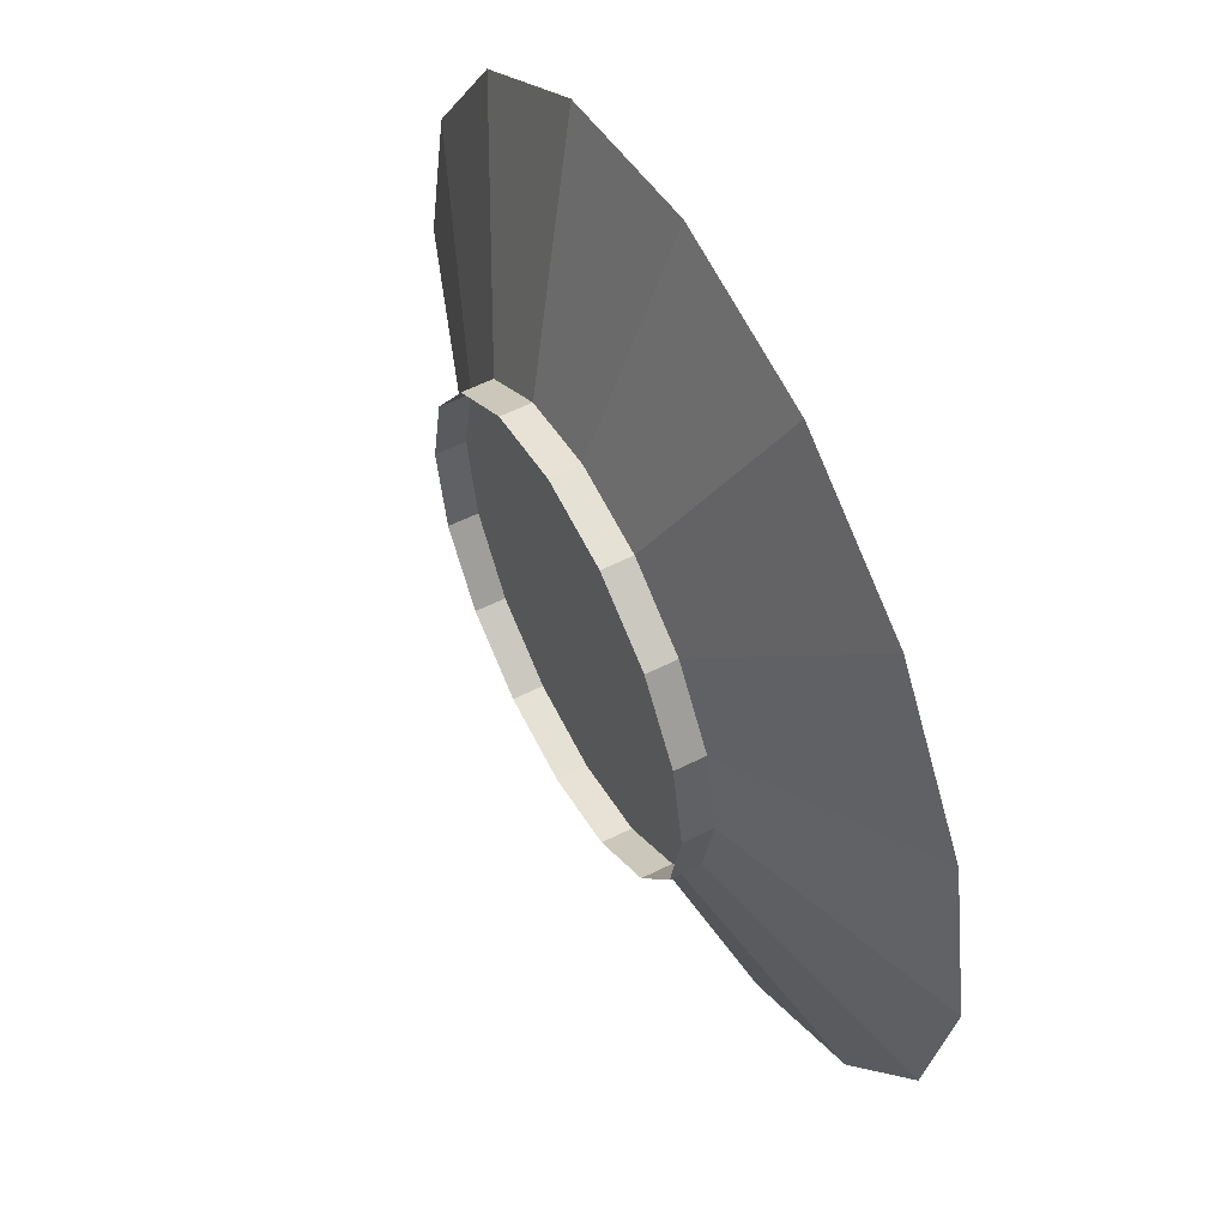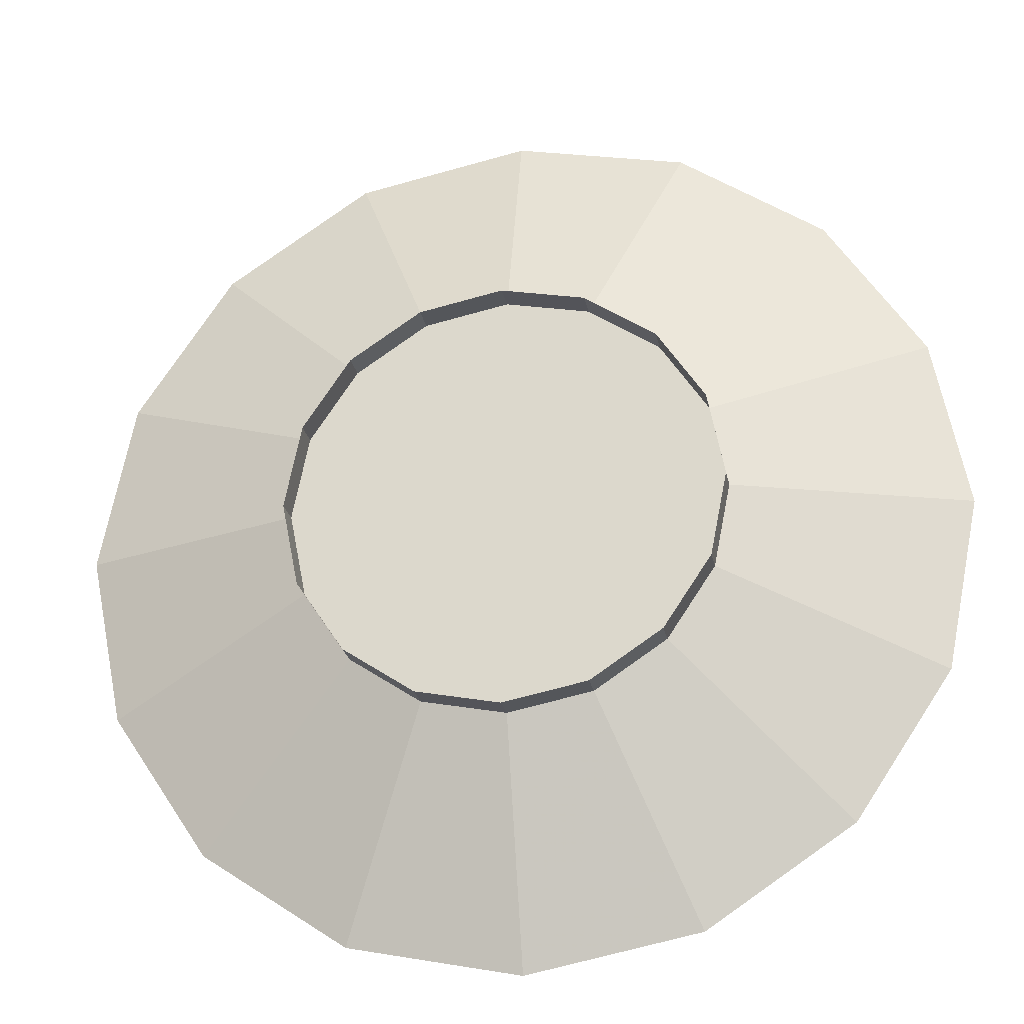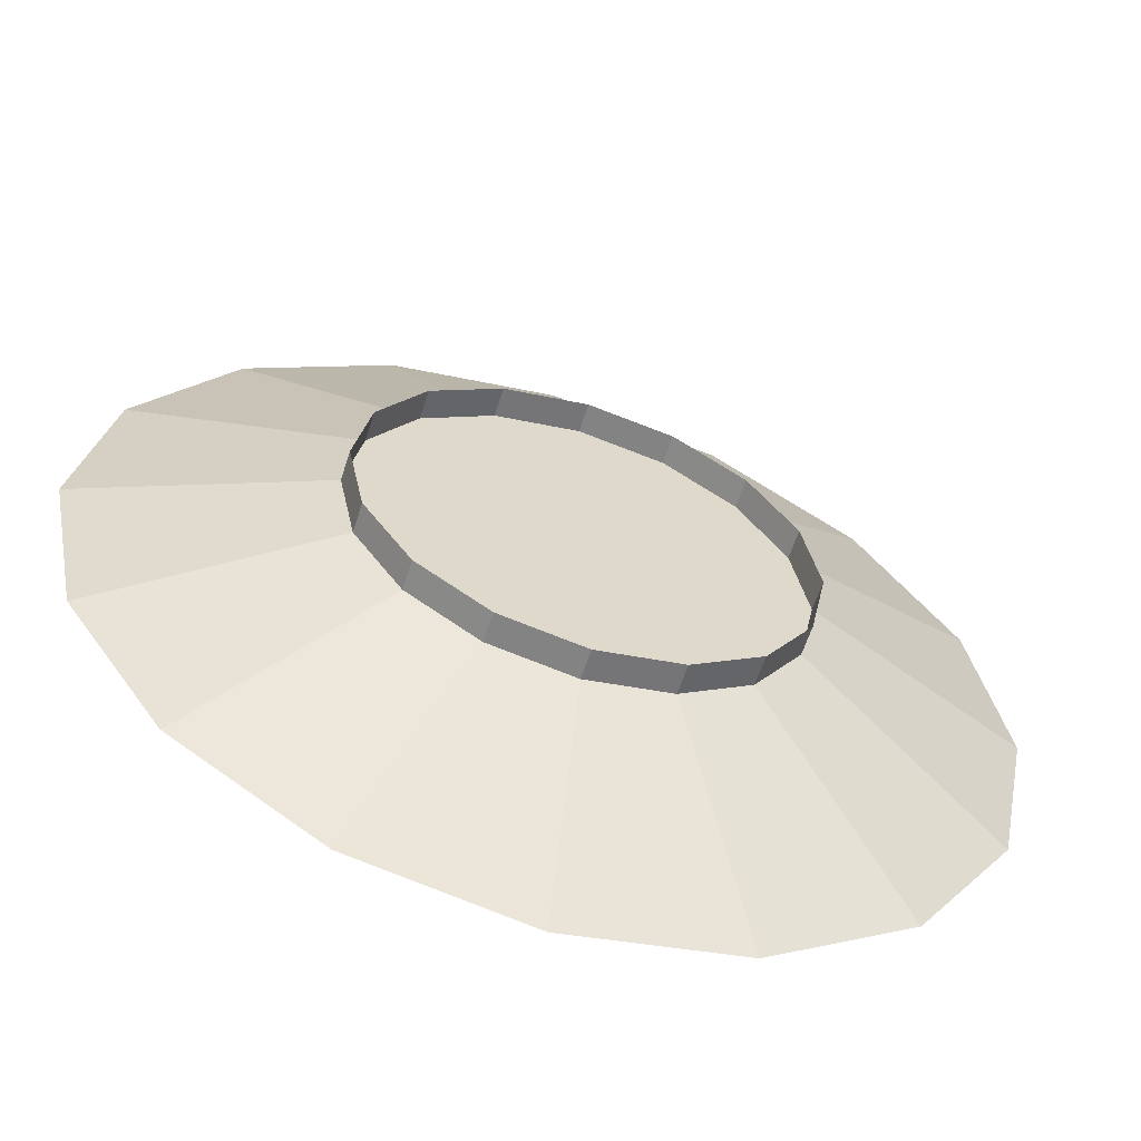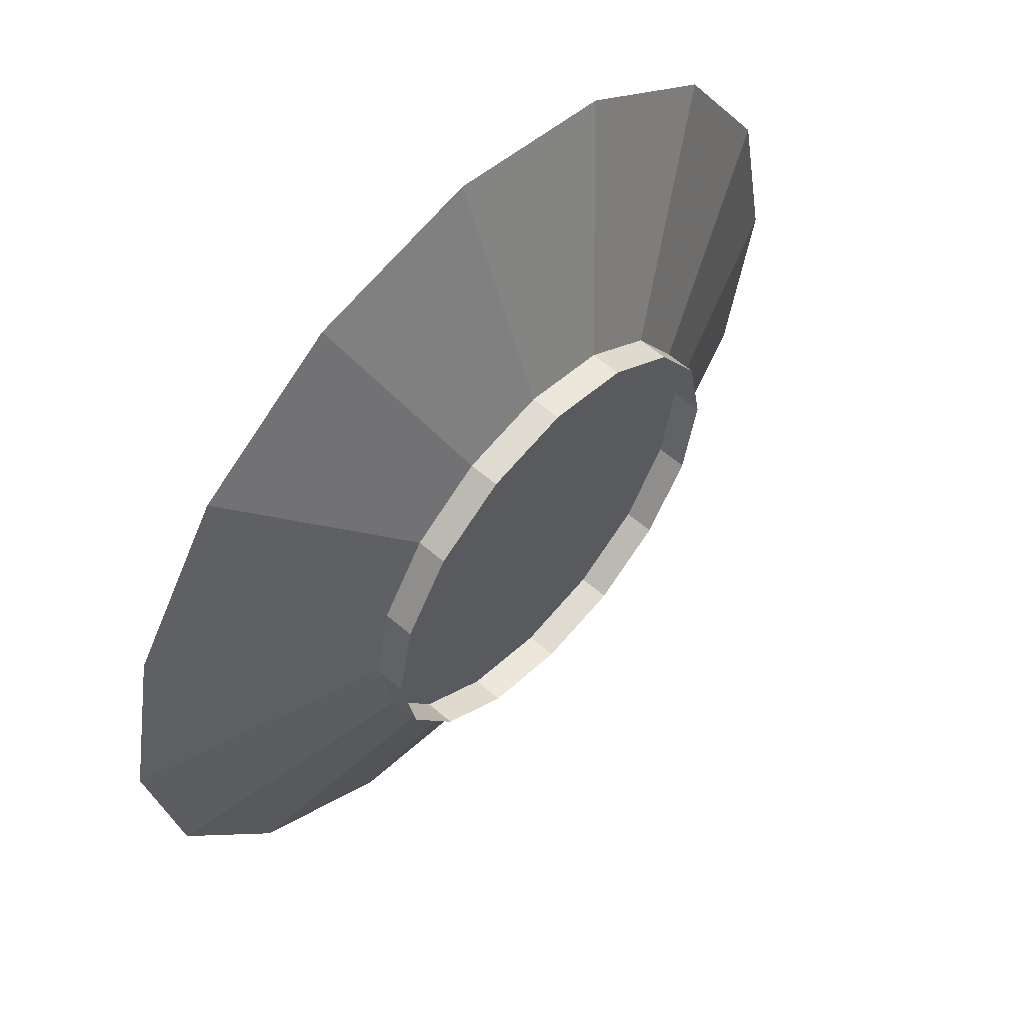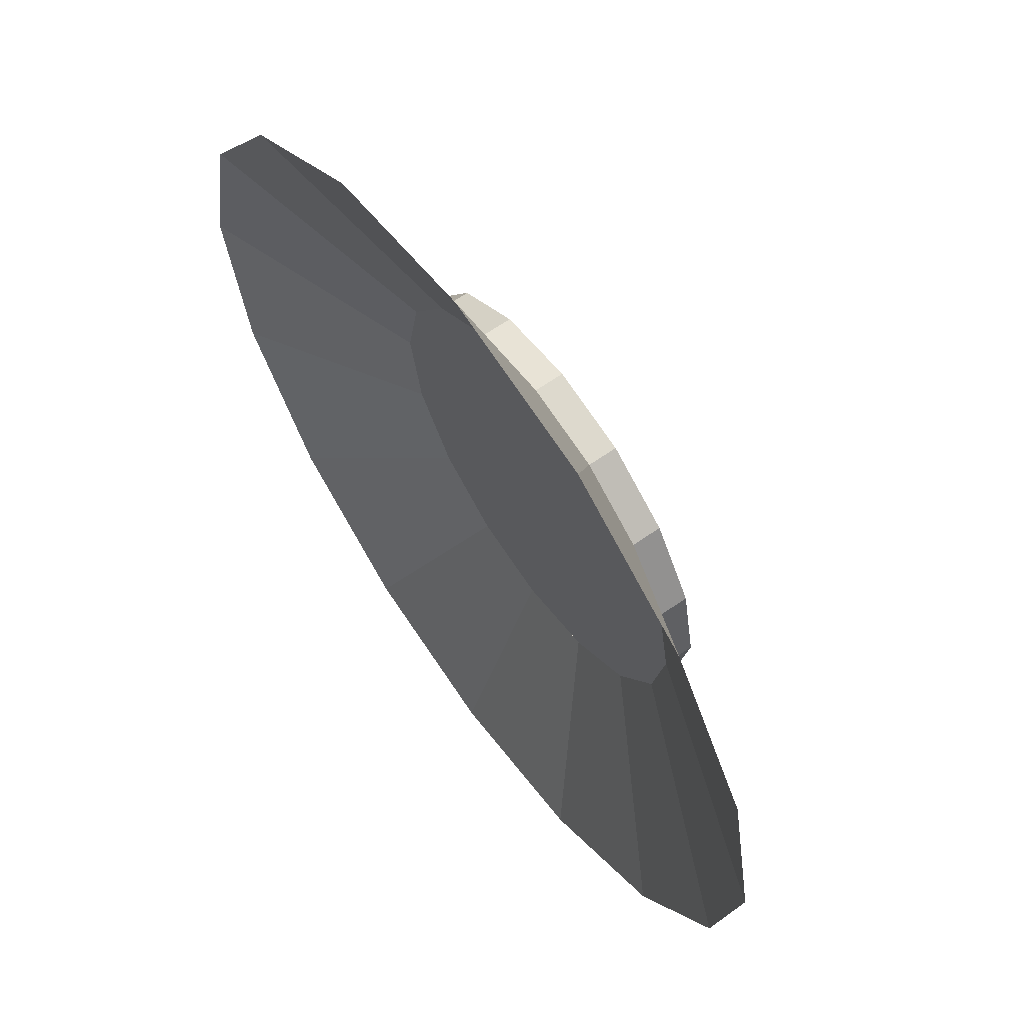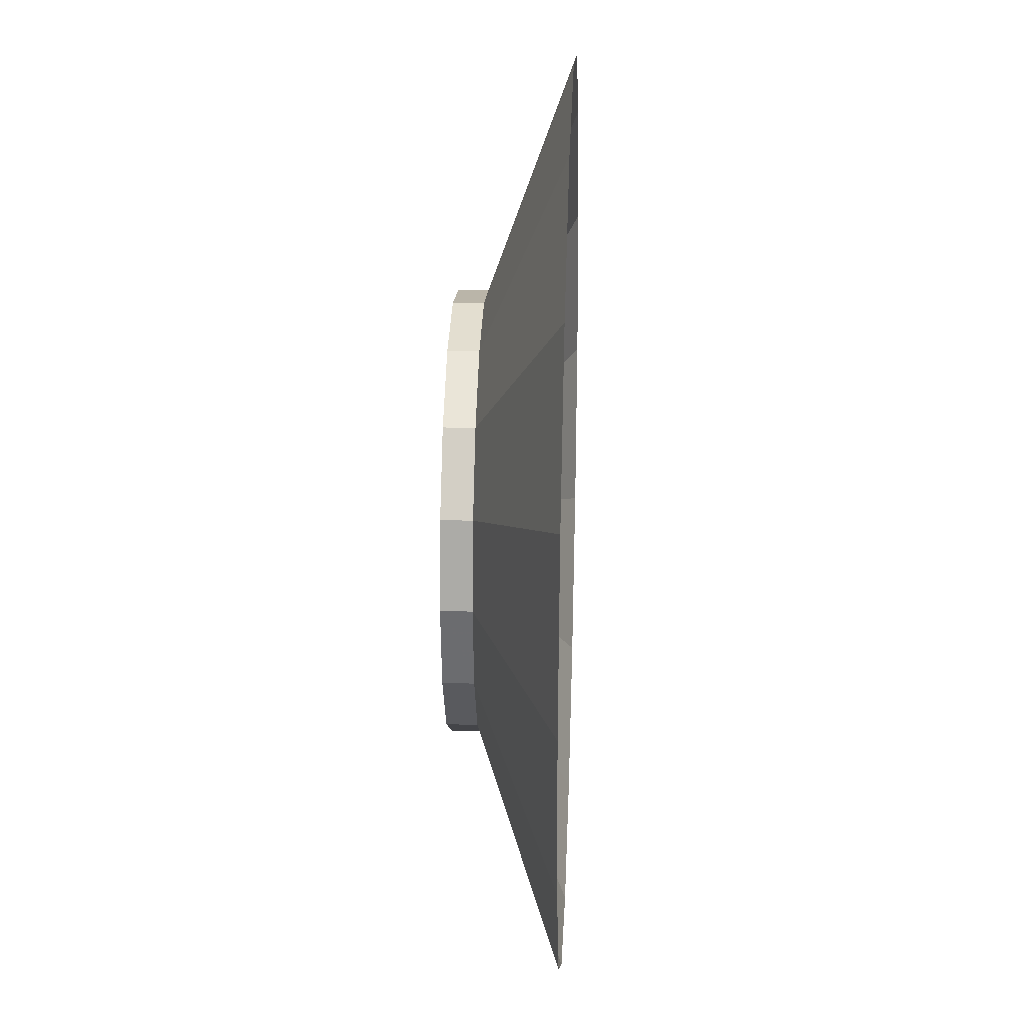
<metadata>
{"format":"obj","ext":"obj","renderer":"f3d","projection":"perspective","resolution":1024,"background":"white","views":[{"elev":55.3,"azim":61.8,"up":"+Z"},{"elev":-23.5,"azim":10.6,"up":"+Z"},{"elev":-59.6,"azim":-17.6,"up":"+Z"},{"elev":57.3,"azim":-47.8,"up":"+Z"},{"elev":63.5,"azim":-125.3,"up":"+Z"},{"elev":24.7,"azim":92.4,"up":"+Z"}]}
</metadata>
<code>
o Circle
v 0.3536 -0.02798 -0.3536
v 0.4619 -0.02798 -0.1913
v 0.5 -0.02798 1e-06
v 0.4619 -0.02798 0.1913
v 0.3536 -0.02798 0.3536
v 0.1913 -0.02798 0.4619
v -1e-06 -0.02798 0.5
v -0.1913 -0.02798 0.4619
v -0.3536 -0.02798 0.3536
v -0.4619 -0.02798 0.1913
v -0.5 -0.02798 -1e-06
v -0.4619 -0.02798 -0.1913
v -0.3536 -0.02798 -0.3536
v -0.1913 -0.02798 -0.4619
v 2e-06 -0.02798 -0.5
v 0.1913 -0.02798 -0.4619
v 0 -0.02798 -0
v 0.7292 0.1626 -0.7292
v 0.3946 0.1626 -0.9527
v 3e-06 0.1626 -1.031
v -0.3946 0.1626 -0.9527
v -0.7292 0.1626 -0.7292
v -0.9527 0.1626 -0.3946
v -1.031 0.1626 -3e-06
v -0.9527 0.1626 0.3946
v -0.7292 0.1626 0.7292
v -0.3946 0.1626 0.9527
v -2e-06 0.1626 1.031
v 0.3946 0.1626 0.9527
v 0.7292 0.1626 0.7292
v 0.9527 0.1626 0.3946
v 1.031 0.1626 1e-06
v 0.9527 0.1626 -0.3946
v 0.3536 -0.09616 -0.3536
v 0.4619 -0.09616 -0.1913
v 0.5 -0.09616 1e-06
v 0.4619 -0.09616 0.1913
v 0.3536 -0.09616 0.3536
v 0.1913 -0.09616 0.4619
v -1e-06 -0.09616 0.5
v -0.1913 -0.09616 0.4619
v -0.3536 -0.09616 0.3536
v -0.4619 -0.09616 0.1913
v -0.5 -0.09616 -1e-06
v -0.4619 -0.09616 -0.1913
v -0.3536 -0.09616 -0.3536
v -0.1913 -0.09616 -0.4619
v 2e-06 -0.09616 -0.5
v 0.1913 -0.09616 -0.4619
f 2 1 17
f 17 3 2
f 17 4 3
f 17 5 4
f 17 6 5
f 17 7 6
f 17 8 7
f 17 9 8
f 17 10 9
f 17 11 10
f 17 12 11
f 17 13 12
f 17 14 13
f 17 15 14
f 17 16 15
f 17 1 16
f 16 1 18 19
f 15 16 19 20
f 14 15 20 21
f 13 14 21 22
f 12 13 22 23
f 11 12 23 24
f 10 11 24 25
f 9 10 25 26
f 8 9 26 27
f 7 8 27 28
f 6 7 28 29
f 5 6 29 30
f 4 5 30 31
f 3 4 31 32
f 2 3 32 33
f 1 2 33 18
f 1 2 35 34
f 2 3 36 35
f 3 4 37 36
f 4 5 38 37
f 5 6 39 38
f 6 7 40 39
f 7 8 41 40
f 8 9 42 41
f 9 10 43 42
f 10 11 44 43
f 11 12 45 44
f 12 13 46 45
f 13 14 47 46
f 14 15 48 47
f 15 16 49 48
f 16 1 34 49

</code>
